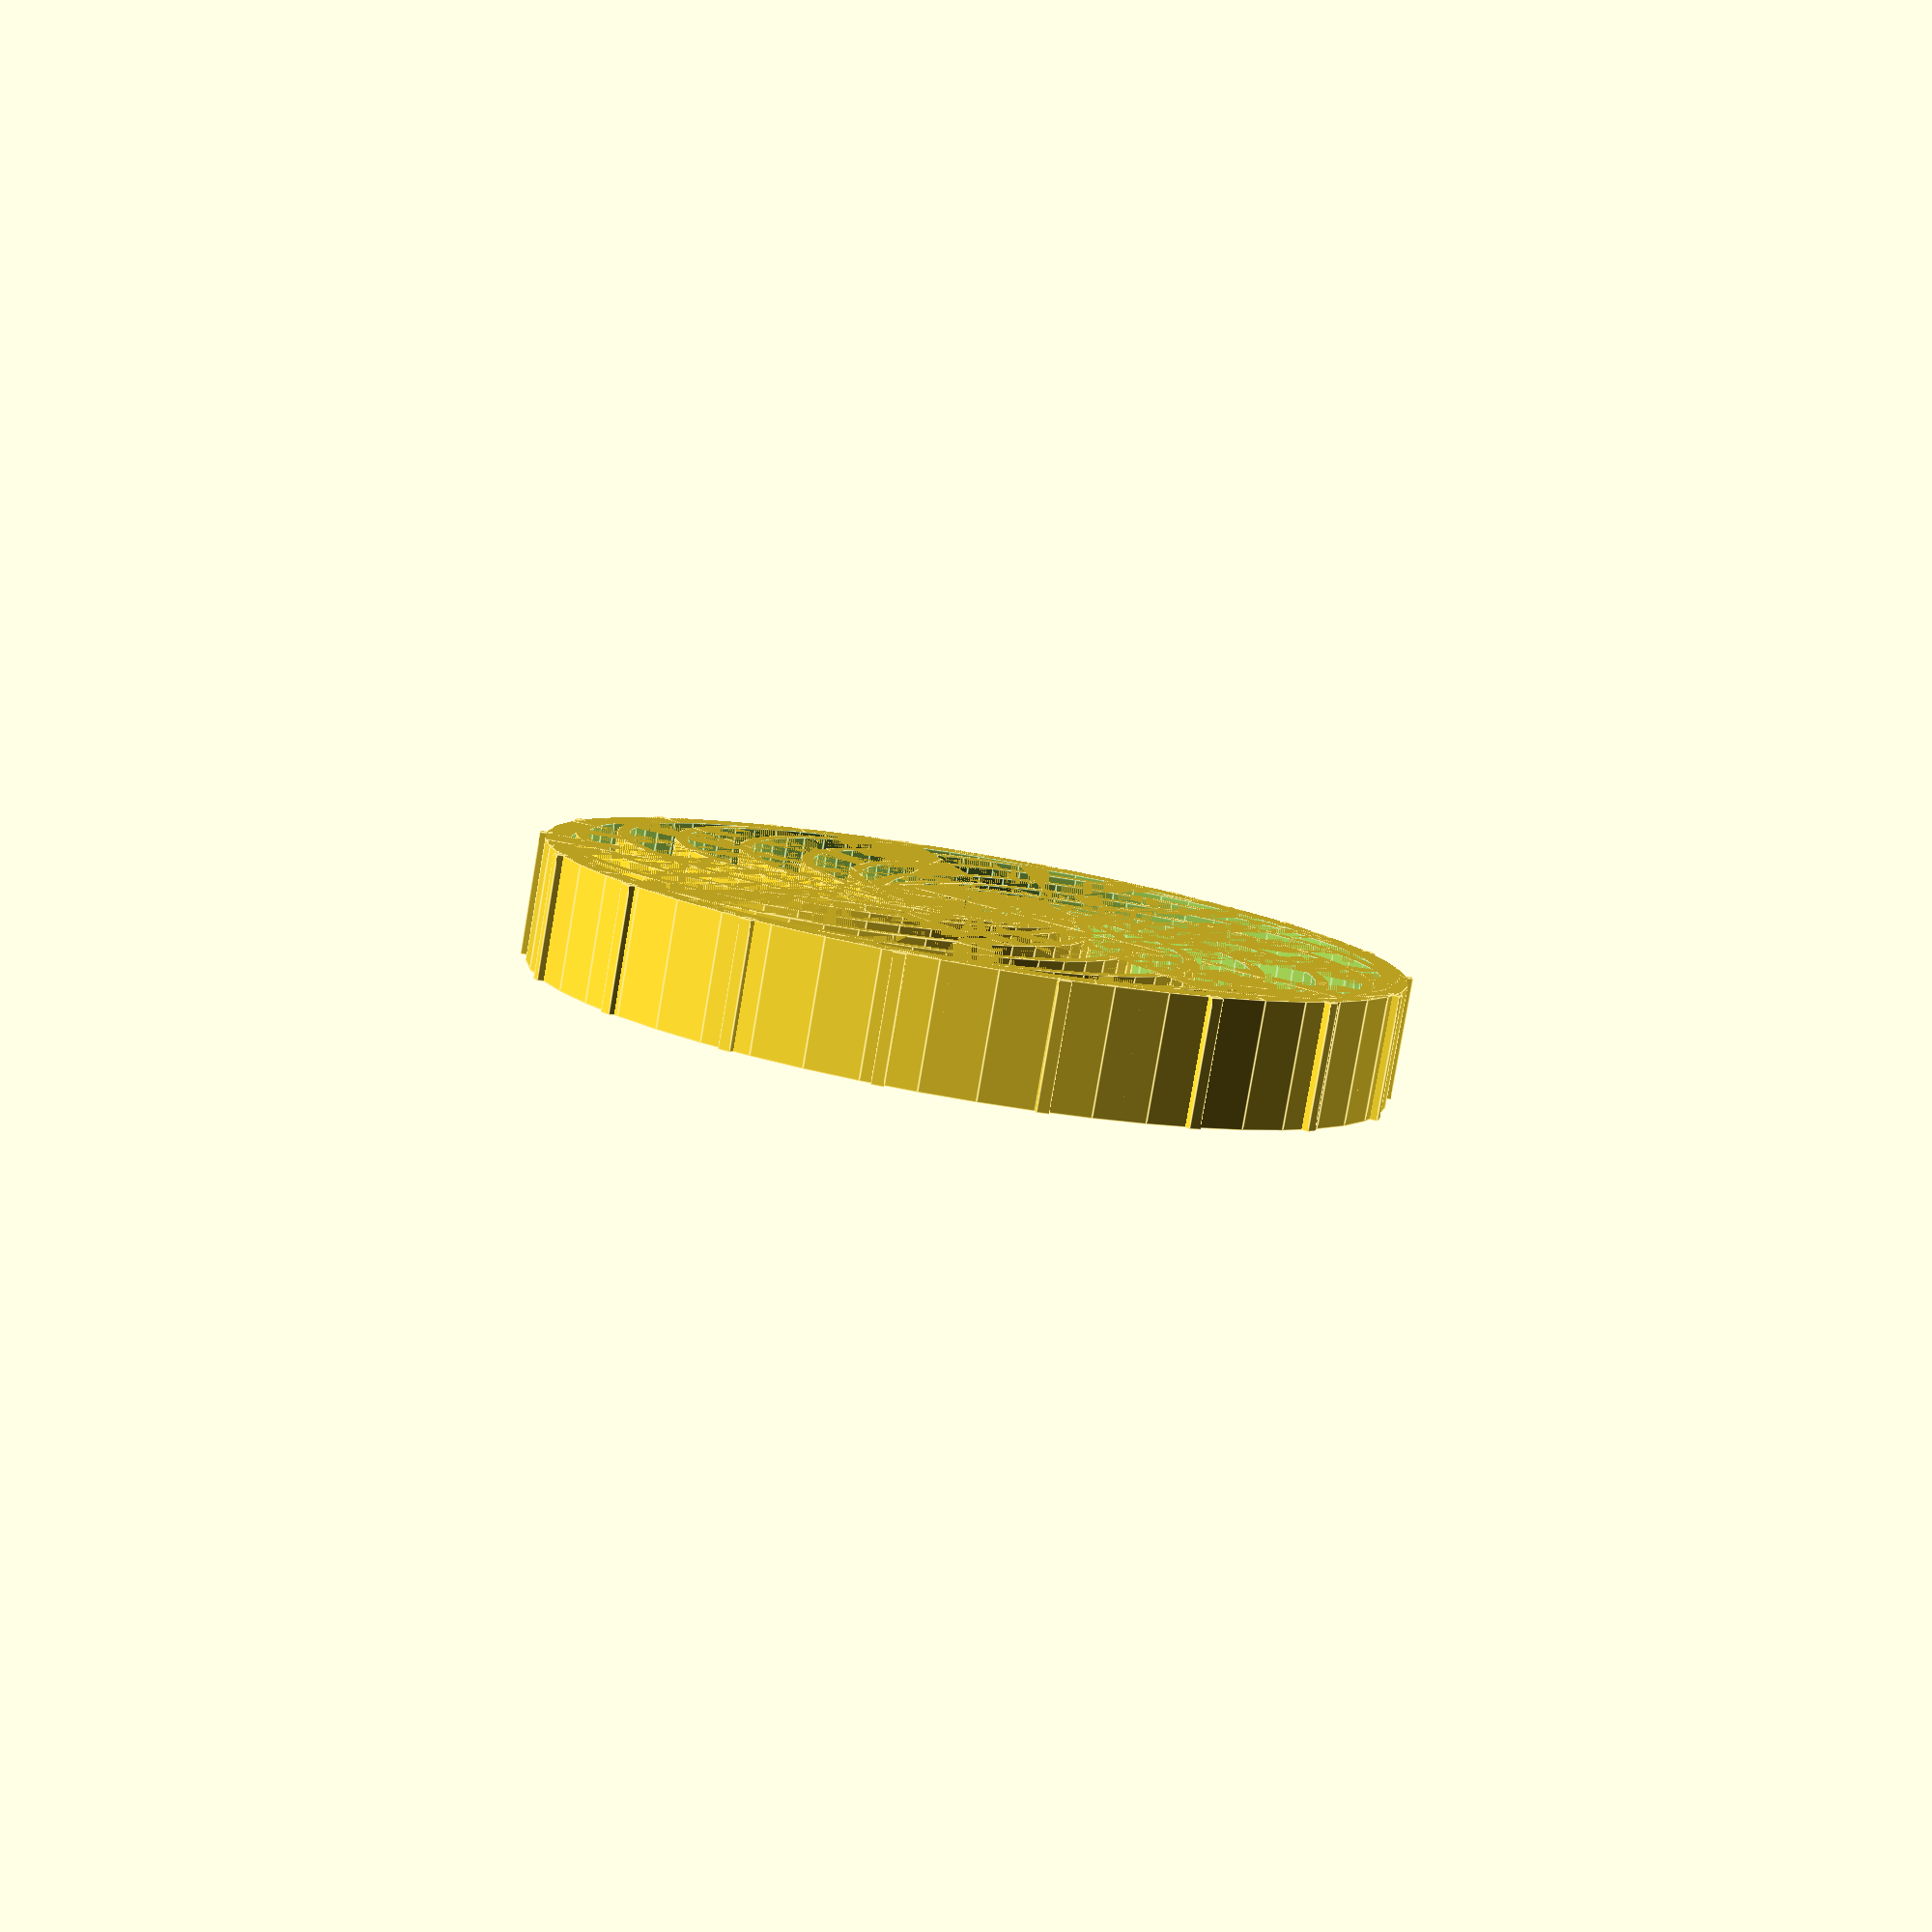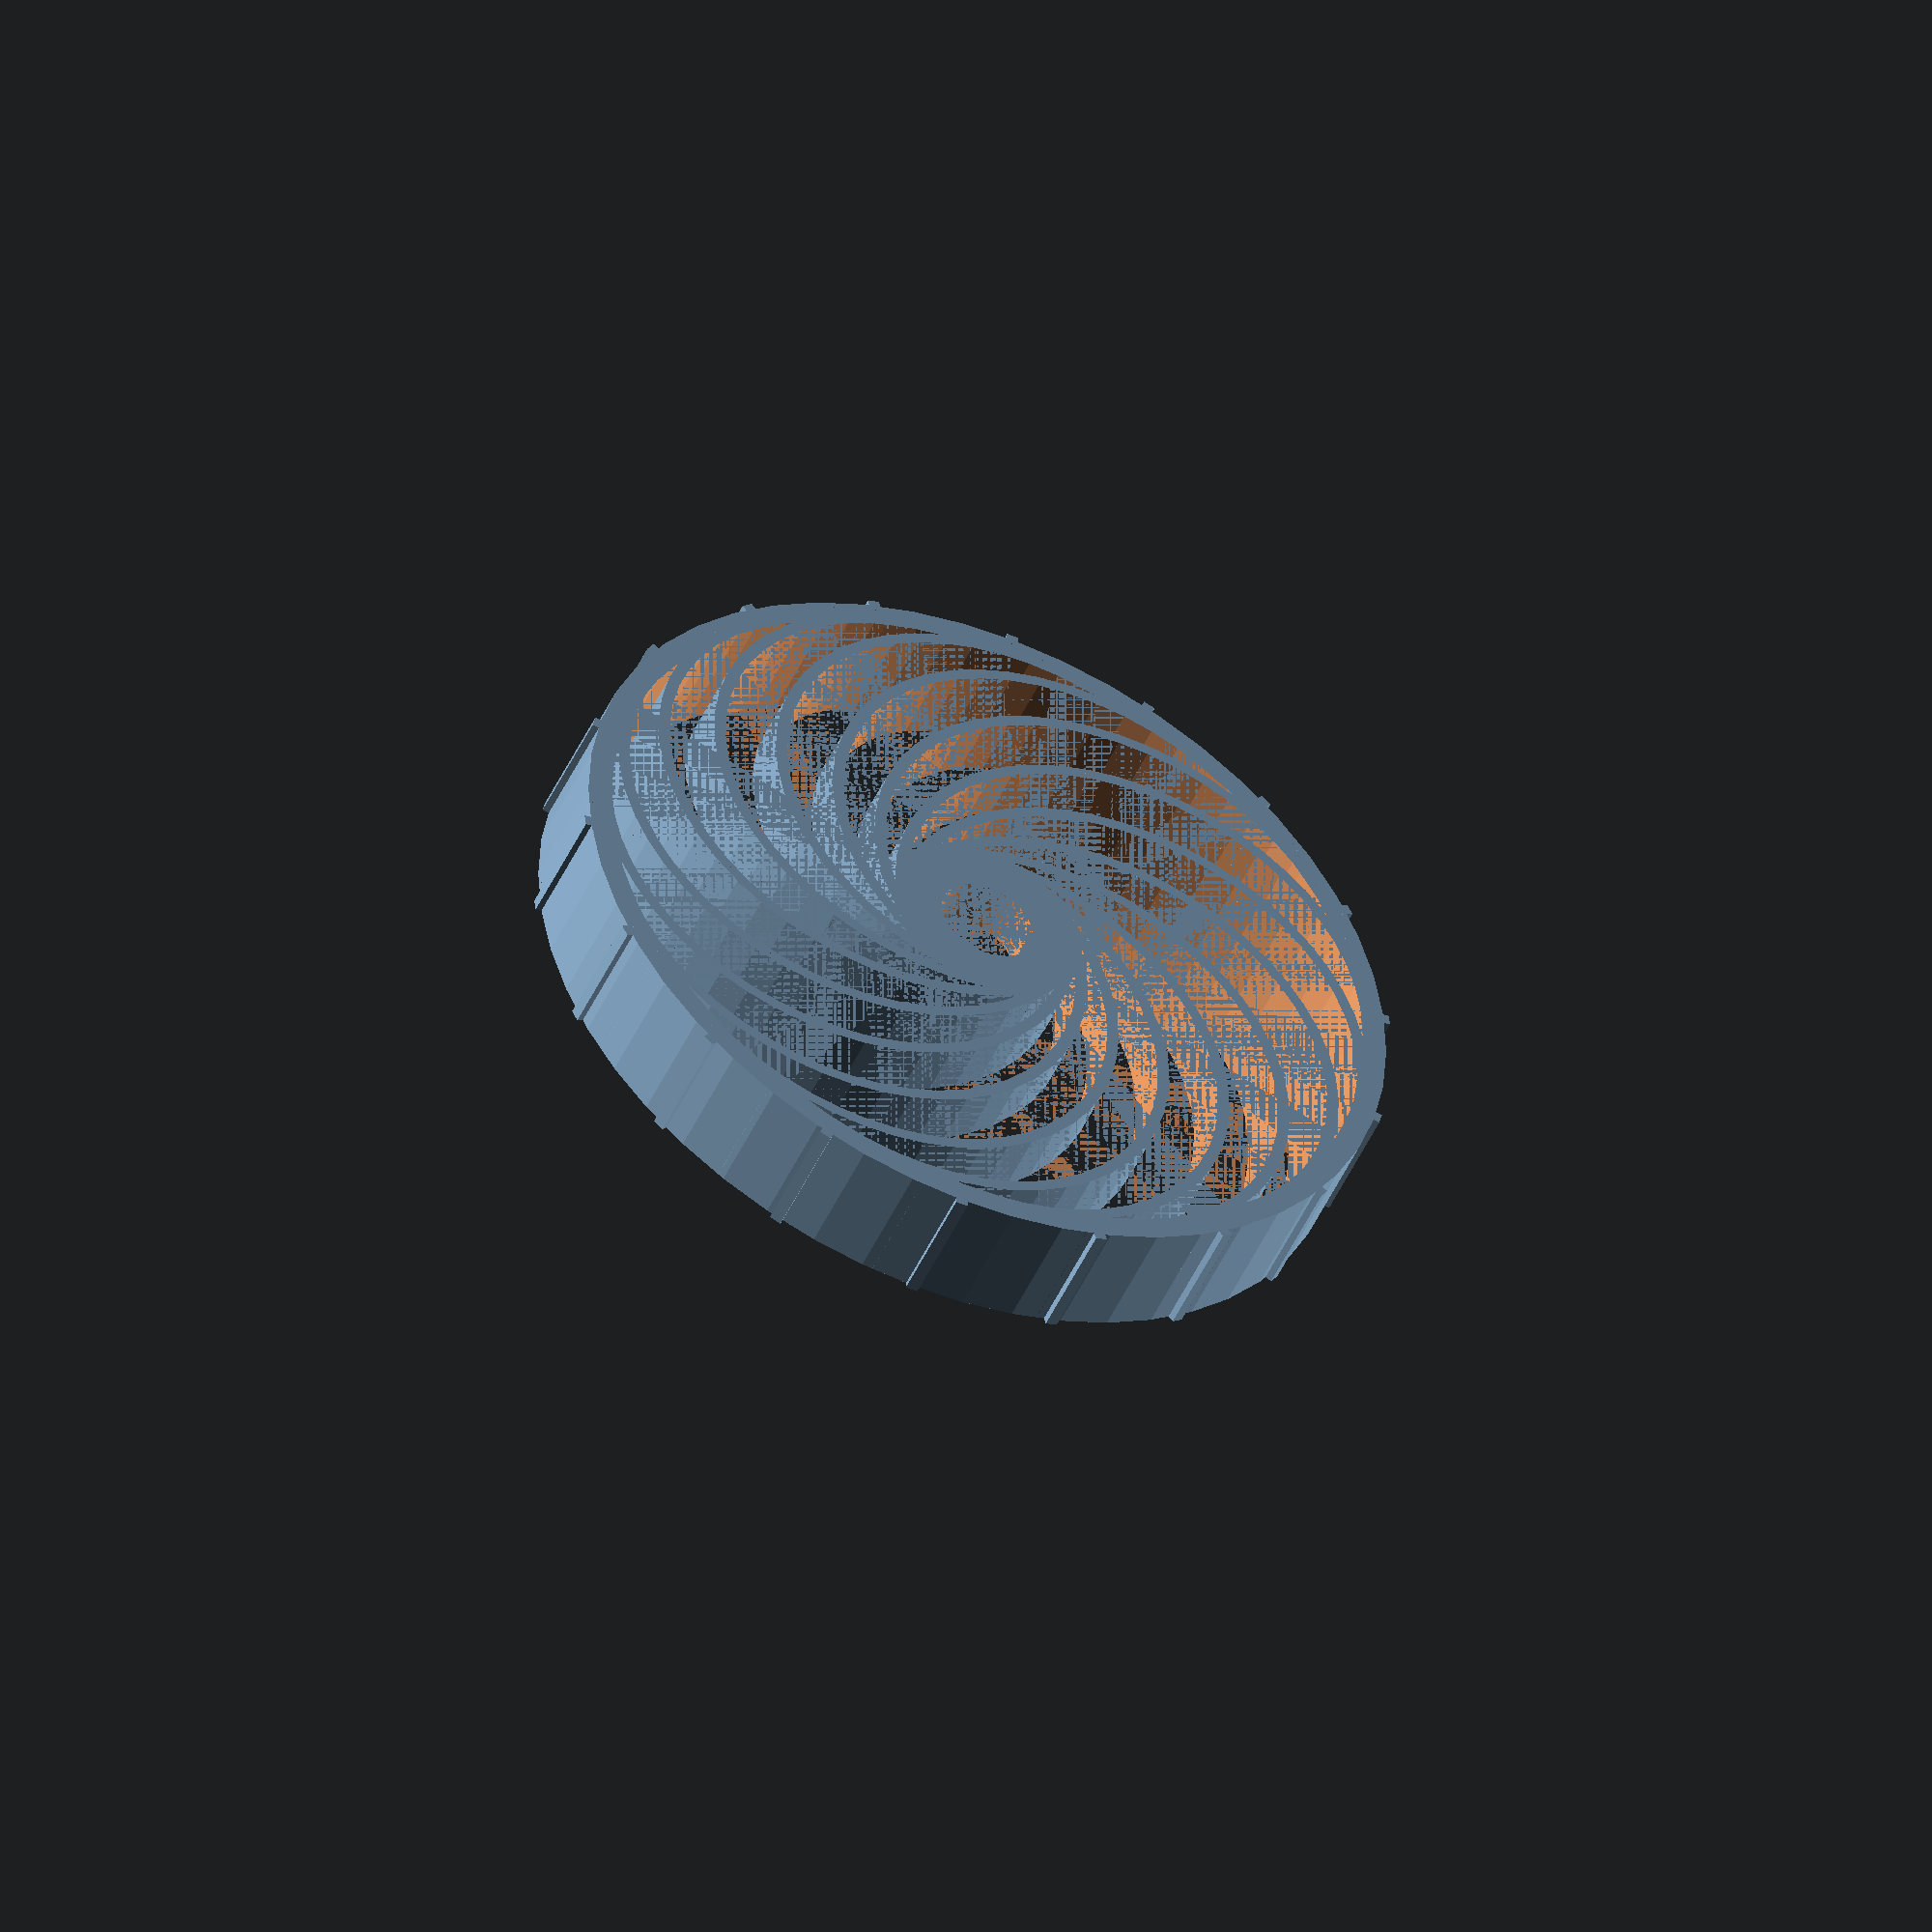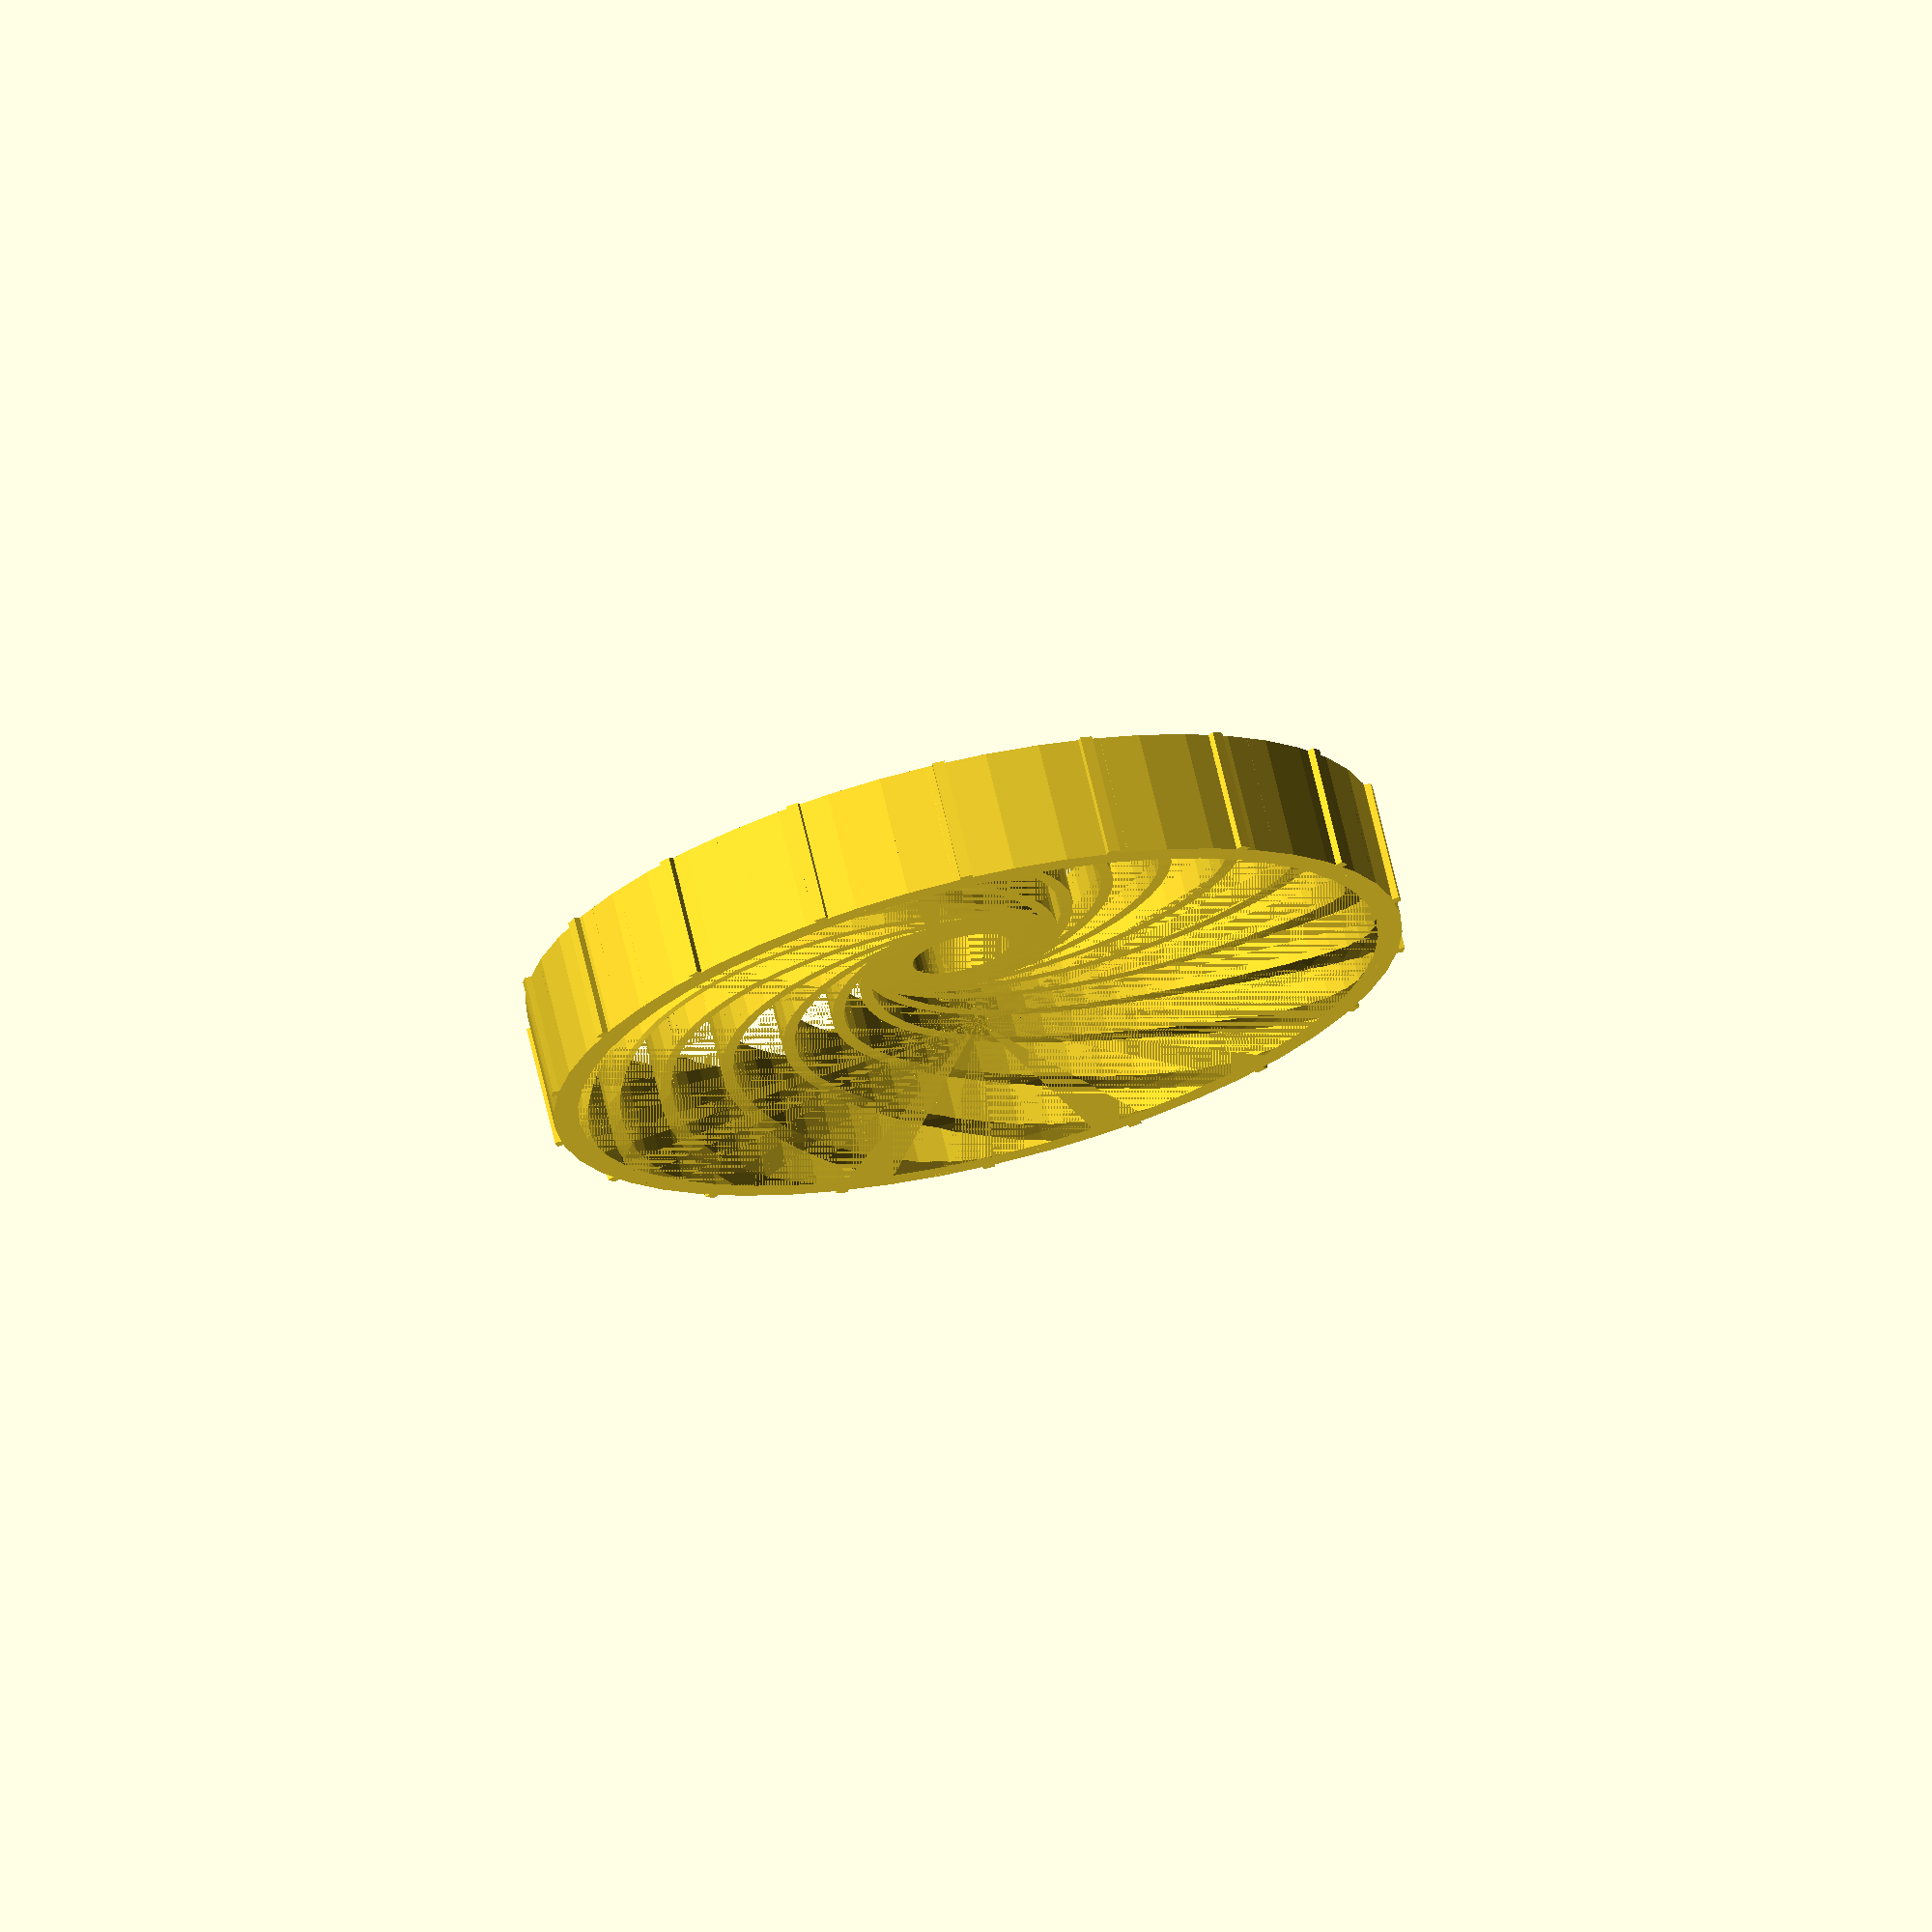
<openscad>
/*   	Parametric airless tire
		by Travis Howse <tjhowse@gmail.com>
		2012.   License, GPL v2 or later
**************************************************/
// Customizer begin

/* [Size and thickness] */
dia_in = 8;
dia_out = 70;
spoke_count = 15;
spoke_thickness = 1;
tread_thickness = 2;
hub_thickness = 4;
height = 10;

/* [Cutout] */
cutout_height=6;
//0: Off, 1: Spheric, 2: Exponential, 3: cylindric
cutout_type=2; 
//Controls steepness of exponential cutout (only active with cutout_type=2)
exponential_parameter = 3;

/* [Grip] */
// Set to 0 for no grip.
grip_density = 0.05;
grip_height = 1;
grip_depth = 1;

/* [Extra] */
$fn = 50;
// Set to 1 for a double spiral. Note: single-wall spokes probably won't work with double spirals, as the first layer of the upper spiral would bridge in a straight line, rather than a curve. Successive layers probably wouldn't recover.
double_spiral = 0; 

/* [Hidden] */
spoke_dia = (dia_in/2) + hub_thickness + (dia_out/2) - tread_thickness+spoke_thickness;
pi = 3.14159;
zff = 0.001;

r1=dia_in/2+hub_thickness;
r2=dia_out/2-tread_thickness;
a=2*r2;
h2=cutout_height;
b=sqrt(h2*h2+pow(r2-r1,2));
c=sqrt(h2*h2+pow(r2+r1,2));
alpha=acos((b*b+c*c-a*a)/(2*b*c));
sphereradius=a/(2*sin(alpha));
spherecenter=height-cutout_height+sqrt(pow(sphereradius,2)-r1*r1);

w=exponential_parameter*r2/(r2-r1)*(log(cutout_height/0.1));
//Customizer end

module wheel()
{
	difference()
	{
		cylinder(r=dia_out/2,h=height);
		cylinder(r=(dia_out/2)-tread_thickness,h=height);	
	}

	difference()
	{
		cylinder(r=(dia_in/2)+hub_thickness,h=height);
		cylinder(r=dia_in/2,h=height);	
	}

	for (i = [0:spoke_count-1])
	{
		if (double_spiral)
		{
			rotate([0,0,i * (360/spoke_count)]) translate([(spoke_dia/2)-(dia_in/2)-hub_thickness,0,(height/2)+zff]) spoke();
			rotate([180,0,i * (360/spoke_count)]) translate([(spoke_dia/2)-(dia_in/2)-hub_thickness,0,-height/2]) spoke();			
		} else {
			rotate([0,0,i * (360/spoke_count)]) translate([(spoke_dia/2)-(dia_in/2)-hub_thickness,0,0]) spoke();
		}
	}
	
	if (grip_density != 0)
	{
		for (i = [0:(360*grip_density)])
		{
			rotate([0,0,i*(360/(360*grip_density))]) translate([dia_out/2-grip_height/2,0,0]) cube([grip_height,grip_depth,height]);
		}
	}
}

module spoke()
{
	intersection()
	{
		difference()
		{
			cylinder(r=spoke_dia/2,h=height);
			cylinder(r=(spoke_dia/2)-spoke_thickness,h=height);	
		}
		if (double_spiral)
		{
			translate([-spoke_dia/2,-spoke_dia,0]) cube([spoke_dia,spoke_dia,height/2]);
		} else {
			translate([-spoke_dia/2,-spoke_dia,0]) cube([spoke_dia,spoke_dia,height]);
		}
	}
}

if(cutout_height>height){
	echo ("Cutout must be smaller than height!");
}else{
	if(cutout_type==0){
		wheel();
	}else{
		difference(){
			wheel();
			difference(){
				if(cutout_type==1){
					translate([0,0,spherecenter]){
					sphere(r=sphereradius);
					}
				}else{
					if (cutout_type==2) {
					
						rotate_extrude()
						union(){
							for(i=[0:($fn-1)]){
								polygon(points=[ [r2*(1-i/$fn) , height-cutout_height*(1-exp(-w*i/$fn))] , [r2*(1-(i+1)/$fn) ,  height-cutout_height*(1-exp(-w*(i+1)/$fn)) ] , [r2*(1-(i+1)/$fn) , height] , [r2*(1-i/$fn) , height] ],paths=[[0,1,2,3]]);
							}
						}
					}else{
						if (cutout_type==3){
							translate([0,0,height-cutout_height])
								cylinder(r=r2,h=cutout_height);
						}
					}
				}
					cylinder(r=r1,h=(height-cutout_height));
			}
		}
	}
}
</openscad>
<views>
elev=81.9 azim=121.3 roll=170.3 proj=p view=edges
elev=48.5 azim=187.2 roll=156.2 proj=o view=solid
elev=109.6 azim=289.3 roll=193.2 proj=o view=wireframe
</views>
